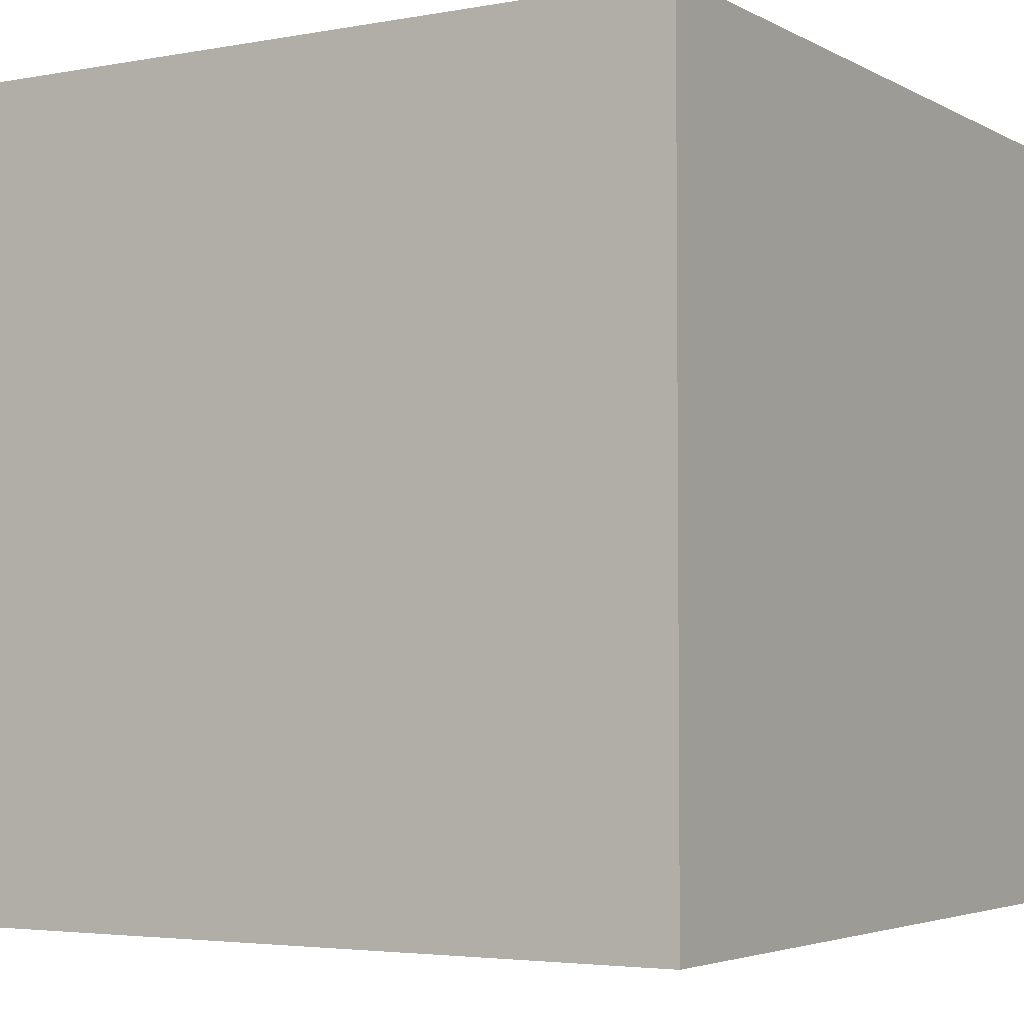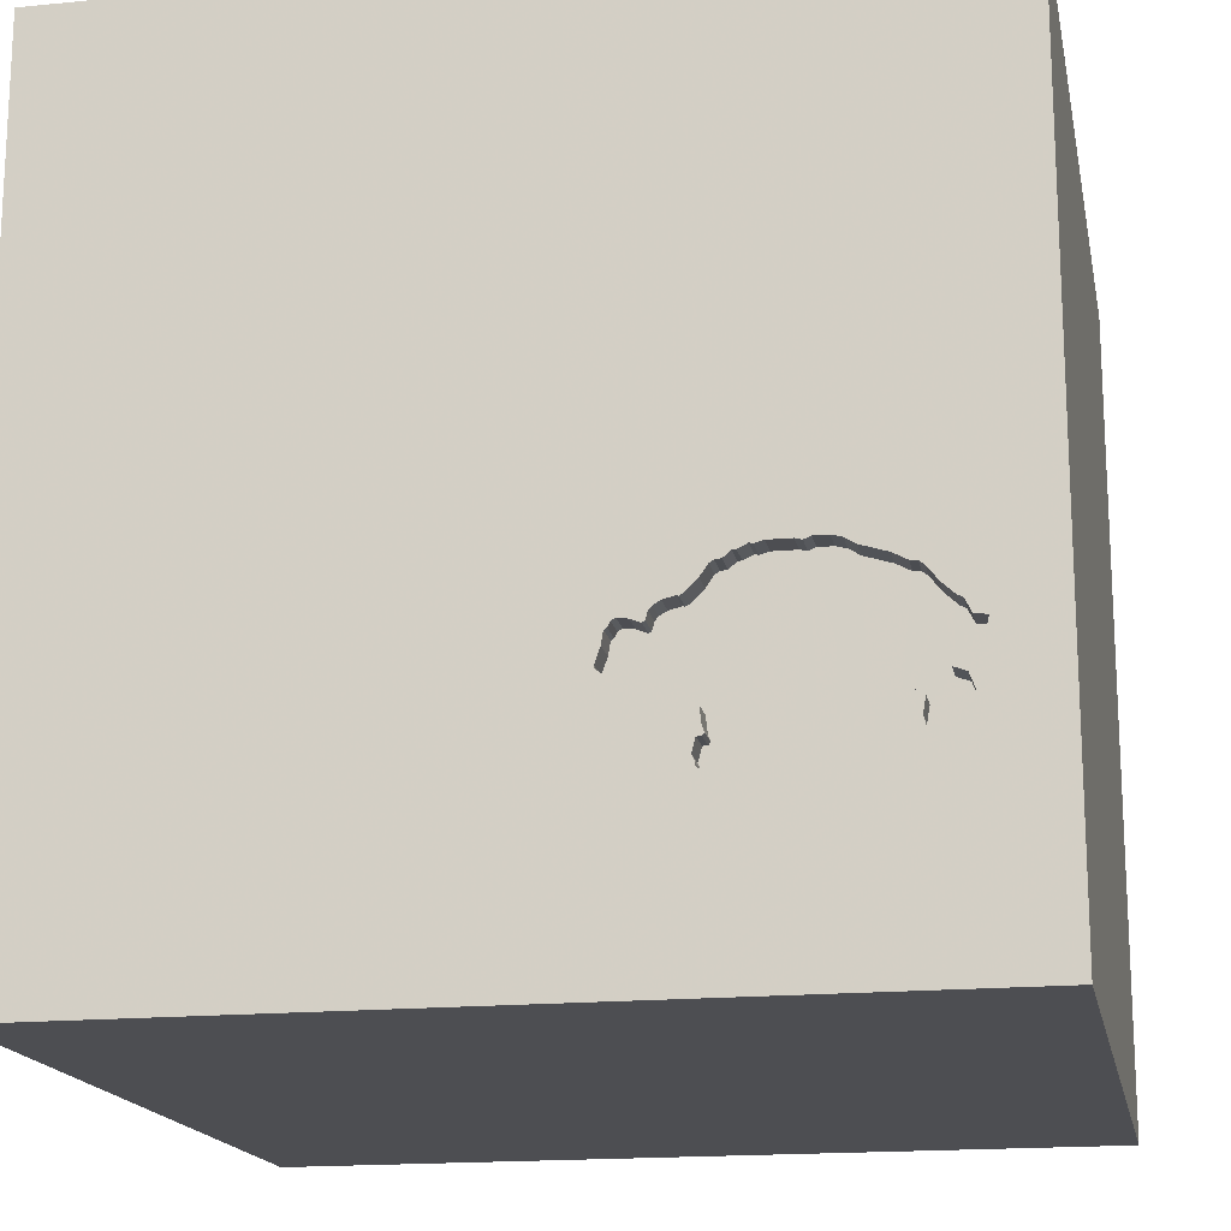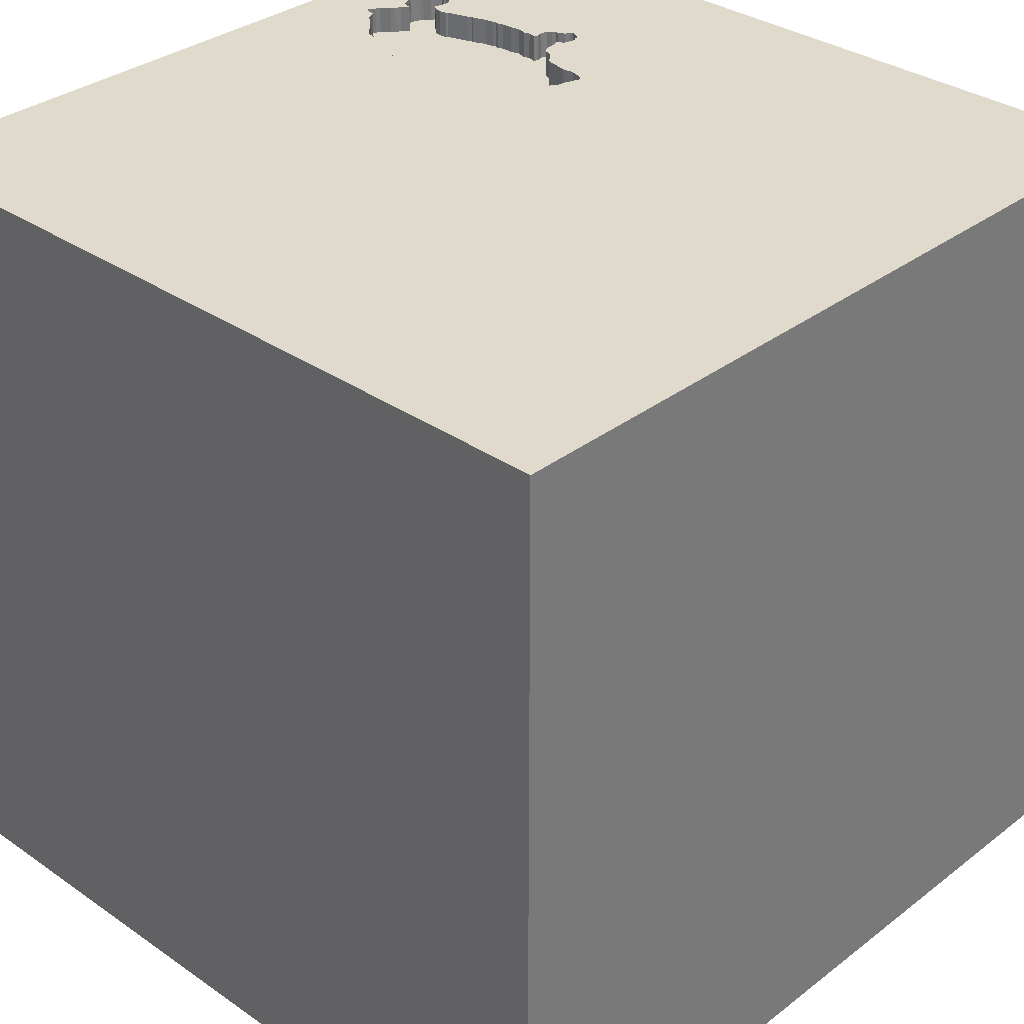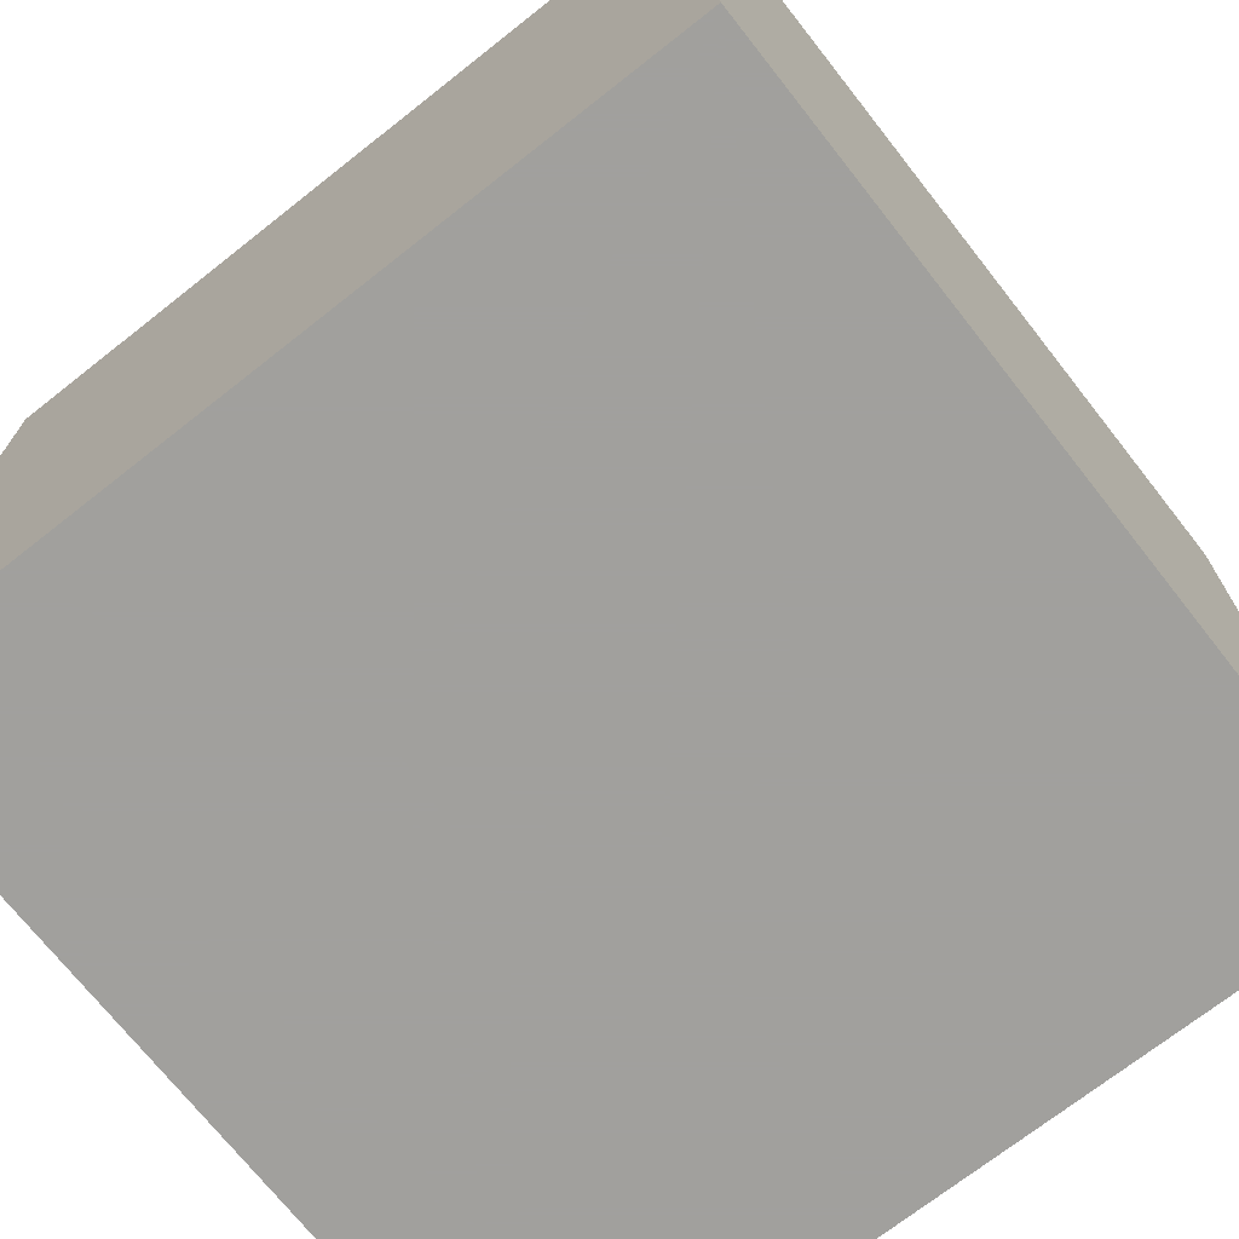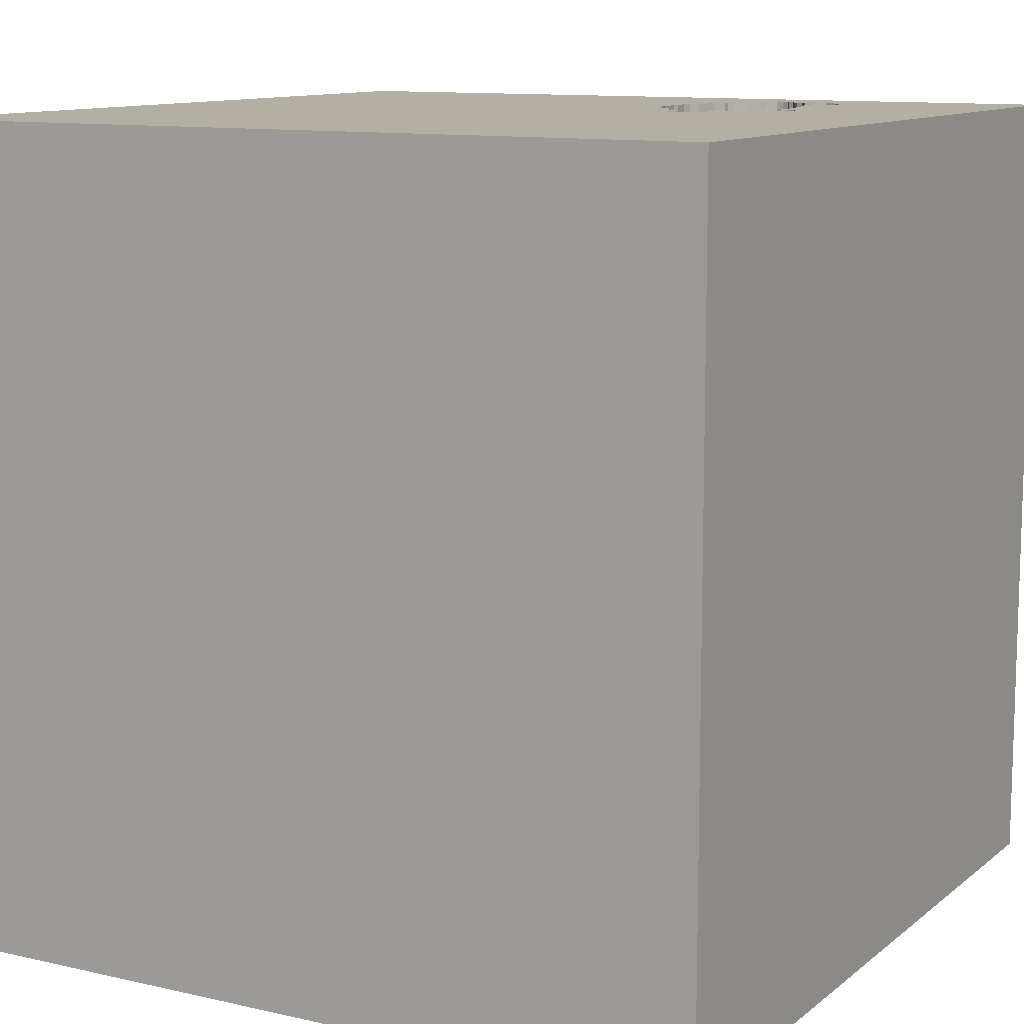
<metadata>
{"format":"obj","ext":"obj","renderer":"f3d","projection":"perspective","resolution":1024,"background":"white","views":[{"elev":-3.8,"azim":-58.6,"up":"+Y"},{"elev":-17.1,"azim":-168.9,"up":"+Z"},{"elev":33.0,"azim":43.6,"up":"+Y"},{"elev":-71.7,"azim":38.2,"up":"+Y"},{"elev":11.1,"azim":119.3,"up":"+Y"}]}
</metadata>
<code>
o turtle_65
v -0.381 1.5 -0.4614
v -0.381 1.4 -0.4614
v -0.2362 1.5 -0.6045
v -1.035 1.5 -0.7162
v -1.035 1.4 -0.7162
v -0.2976 1.5 -0.6371
v -0.2976 1.4 -0.6371
v -0.9381 1.5 -0.3111
v -0.3305 1.5 -0.481
v -0.3305 1.4 -0.481
v -0.5234 1.5 -0.8121
v -0.6315 1.5 -0.8241
v -0.6244 1.5 -0.851
v -0.6244 1.4 -0.851
v -0.7737 1.5 -0.2847
v -1.262 1.5 -0.5577
v -1.262 1.4 -0.5577
v -0.2514 1.5 -0.6249
v -0.2514 1.4 -0.6249
v -1.204 1.5 -0.6372
v -1.204 1.4 -0.6372
v -1.148 1.5 -0.8201
v -1.148 1.4 -0.8201
v -0.7982 1.5 -0.7856
v -0.7982 1.4 -0.7856
v -0.507 1.5 -0.8118
v -0.507 1.4 -0.8118
v -0.8757 1.5 -0.7731
v -0.8757 1.4 -0.7731
v -0.3928 1.5 -0.448
v -0.3928 1.4 -0.448
v -1.124 1.5 -0.814
v -1.5 1.5 1.5
v -0.6771 -0 1.5
v -1.042 1.5 -1.198
v -1.027 1.5 -0.3392
v -1.027 1.4 -0.3392
v -1.109 1.5 -0.7317
v -0.6098 1.5 -0.8596
v -0.6529 1.5 -0.29
v -0.6529 1.4 -0.29
v -1.098 1.5 -0.3662
v -1.098 1.4 -0.3662
v -0.6072 1.5 -0.3068
v -0.7528 1.5 -0.786
v -0.5236 1.5 -0.9006
v -0.5596 1.5 -0.3313
v -0.9396 1.5 -0.312
v -0.9396 1.4 -0.312
v -0.4948 1.5 -0.8581
v -1.239 1.5 -0.7246
v 0.08179 -0.04394 -1.5
v 0.4167 0.1562 1.5
v -0.01302 0.9896 1.5
v 1.5 -1.5 -1.5
v 0.4557 -1.5 -0.2083
v 1.5 -1.5 1.5
v 0.2083 0.5469 1.5
v 1.5 1.5 1.5
v 1.5 1.5 -1.5
v -0.2543 1.5 -0.5515
v -0.2543 1.4 -0.5515
v -0.4669 1.5 -0.6983
v -0.4669 1.4 -0.6983
v -1.18 1.5 -0.8079
v -1.18 1.4 -0.8079
v -0.5051 1.5 -0.8814
v -0.5051 1.4 -0.8814
v -0.6301 1.5 -0.7825
v -0.6301 1.4 -0.7825
v -1.163 1.5 -0.8077
v -1.163 1.4 -0.8077
v -0.05208 -0 1.5
v -0.1562 -0.4688 1.5
v 0 -1.5 -0.1823
v -0.2616 1.5 -0.5081
v -0.4569 1.5 -0.4237
v -0.4948 1.4 -0.8581
v -0.6315 1.4 -0.8241
v -1.257 1.5 -0.577
v -1.257 1.4 -0.577
v -0.6019 1.5 -0.8739
v -0.6019 1.4 -0.8739
v -0.5809 1.5 -0.3286
v -0.5809 1.4 -0.3286
v -0.6955 1.5 -0.2847
v -0.6955 1.4 -0.2847
v -0.3642 1.5 -0.494
v -0.3642 1.4 -0.494
v -1.175 1.5 -0.7943
v -1.175 1.4 -0.7943
v -0.5228 1.5 -0.7831
v -0.2949 1.5 -0.4757
v -0.6716 1.5 -0.7875
v -0.8321 1.5 -0.7822
v -0.625 1.5 -0.8018
v -1.108 1.5 -0.8138
v -1.108 1.4 -0.8138
v -0.6283 1.5 -0.8129
v -0.5168 1.5 -0.7279
v -0.7319 1.5 -0.2847
v -1.153 1.5 -0.4259
v -1.153 1.4 -0.4259
v -1.221 1.5 -0.7775
v -1.191 1.5 -0.811
v -1.191 1.4 -0.811
v -0.5865 1.5 -0.8699
v -0.5303 1.5 -0.8015
v -0.3906 -1.5 0.4557
v -0.4557 -1.5 -0.2083
v -0.7218 1.5 -0.7943
v -1.196 1.5 -0.466
v -0.5434 1.5 -0.908
v -0.5434 1.4 -0.908
v -1.5 0.2474 0.2344
v -1.5 1.5 -1.5
v -1.5 0.1562 0.625
v -1.5 0.1562 -0.3906
v -1.5 -1.5 -1.5
v -1.5 0.02604 1.094
v -1.5 -0.4687 0.1562
v -1.5 -1.5 1.5
v -1.5 0.625 -0.1562
v -0.5006 1.5 -0.7113
v -0.5006 1.4 -0.7113
v -1.134 1.5 -0.4024
v -1.239 1.4 -0.7246
v -0.6198 1.5 -0.306
v -0.4646 1.5 -0.4257
v -0.4646 1.4 -0.4257
v -1.096 1.5 -0.7199
v -1.196 1.4 -0.466
v -0.2713 1.5 -0.5025
v -0.2713 1.4 -0.5025
v -0.8418 1.5 -0.7765
v -0.8418 1.4 -0.7765
v -0.2803 1.5 -0.4842
v -0.2803 1.4 -0.4842
v -1.116 1.5 -0.379
v -1.116 1.4 -0.379
v -1.029 1.5 -0.7229
v -0.7737 1.4 -0.2847
v -1.214 1.5 -0.475
v -0.5865 1.4 -0.8699
v -1.1 1.5 -0.7827
v -0.6363 1.5 -0.298
v -1.279 1.5 -0.5251
v -0.625 1.4 -0.8018
v -0.7528 1.4 -0.786
v -1.109 1.4 -0.7317
v -0.3441 1.5 -0.6329
v -0.3441 1.4 -0.6329
v -0.4792 1.5 -0.4172
v -0.4792 1.4 -0.4172
v -0.5523 1.5 -0.3355
v -1.029 1.4 -0.7229
v -0.2949 1.4 -0.4757
v -0.5532 1.5 -0.9023
v -1.208 1.5 -0.7866
v -1.21 1.5 -0.6141
v -0.6171 1.5 -0.8553
v -1.142 1.5 -0.8268
v -1.142 1.4 -0.8268
v 1.5 0.0651 0.2816
v -0.9485 1.5 -0.747
v -0.9485 1.4 -0.747
v -0.9262 1.5 -0.7535
v -0.9262 1.4 -0.7535
v -1.228 1.5 -0.767
v -1.354 1.5 -0.5208
v -0.4298 1.5 -0.6514
v -0.4298 1.4 -0.6514
v -1.199 1.5 -0.6669
v -0.8694 1.5 -0.2811
v -0.8694 1.4 -0.2811
v -0.7968 1.5 -0.2908
v -0.7968 1.4 -0.2908
v -1.205 1.5 -0.4705
v -1.1 1.4 -0.7827
v -0.5184 1.5 -0.3781
v -1.222 1.5 -0.6007
v -0.238 1.5 -0.6132
v -0.238 1.4 -0.6132
v -0.4167 1.5 -1.198
v -0.8321 1.4 -0.7822
v -1.228 1.4 -0.767
v -0.2616 1.4 -0.5081
v -0.6644 1.5 -0.293
v -0.6644 1.4 -0.293
v -0.8202 1.5 -0.2805
v -0.5184 1.4 -0.3781
v -0.5303 1.4 -0.8015
v -1.236 1.5 -0.5178
v -0.6609 1.5 -0.7906
v -0.6609 1.4 -0.7906
v -0.5621 1.5 -0.8841
v -0.6198 1.4 -0.306
v -0.9339 1.5 -0.7555
v -0.2362 1.4 -0.6045
v -0.3151 1.5 -0.6355
v -0.7218 1.4 -0.7943
v -1.214 1.4 -0.475
v -0.5228 1.4 -0.7831
v -1.065 1.5 -0.7118
v -1.065 1.4 -0.7118
v -1.074 1.5 -0.364
v -1.074 1.4 -0.364
v -0.8202 1.4 -0.2805
v -0.6832 1.5 -0.7842
v -0.6832 1.4 -0.7842
v -1.163 1.5 -0.8241
v -1.163 1.4 -0.8241
v -0.5168 1.4 -0.7279
v -0.5059 1.5 -0.894
v -0.5059 1.4 -0.894
v -1.124 1.4 -0.814
v -0.4172 1.5 -0.4338
v -0.4172 1.4 -0.4338
v -0.8167 1.5 -0.7781
v -0.8167 1.4 -0.7781
v -1.219 1.5 -0.6741
v -1.219 1.4 -0.6741
v -1.279 1.4 -0.5251
v -1.13 1.5 -0.8237
v -1.13 1.4 -0.8237
v -0.545 1.5 -0.3398
v -0.545 1.4 -0.3398
v -0.9339 1.4 -0.7555
v -1.178 1.5 -0.6591
v -1.178 1.4 -0.6591
v -1.273 1.5 -0.5482
v -1.273 1.4 -0.5482
v -0.2876 1.5 -0.48
v -1.21 1.4 -0.6141
v -0.9041 1.5 -0.2903
v -0.9041 1.4 -0.2903
v -1.096 1.4 -0.7199
v -0.6098 1.4 -0.8596
v -0.3739 1.5 -0.4883
v -0.3739 1.4 -0.4883
v -0.5532 1.4 -0.9023
v -1.222 1.4 -0.6007
v -1.236 1.4 -0.5178
v -1.195 1.5 -0.7956
v -1.195 1.4 -0.7956
v -0.6072 1.4 -0.3068
v -0.4569 1.4 -0.4237
v -0.5234 1.4 -0.8121
v -1.221 1.4 -0.7775
v -0.5621 1.4 -0.8841
v -0.5596 1.4 -0.3313
v -0.2665 1.5 -0.5053
f 122 33 120
f 122 34 33
f 121 119 122
f 120 117 122
f 119 109 122
f 109 57 122
f 119 110 109
f 57 74 122
f 117 121 122
f 74 34 122
f 117 115 121
f 74 73 34
f 33 117 120
f 110 75 109
f 73 33 34
f 75 57 109
f 33 115 117
f 115 119 121
f 57 73 74
f 115 118 119
f 57 53 73
f 73 58 33
f 75 56 57
f 33 123 115
f 53 58 73
f 58 54 33
f 119 75 110
f 57 59 53
f 123 118 115
f 119 55 75
f 33 116 123
f 123 116 118
f 56 55 57
f 55 56 75
f 116 119 118
f 59 58 53
f 54 59 33
f 164 57 55
f 58 59 54
f 101 15 33
f 33 8 48
f 44 128 146
f 44 146 40
f 86 101 33
f 33 44 40
f 40 188 86
f 40 86 33
f 15 176 190
f 235 8 33
f 174 235 33
f 33 15 190
f 33 190 174
f 60 33 59
f 93 9 33
f 226 155 47
f 33 180 226
f 84 44 33
f 33 226 47
f 47 84 33
f 206 42 33
f 33 48 36
f 33 36 206
f 33 102 112
f 116 52 119
f 60 76 33
f 76 252 133
f 233 93 33
f 76 133 137
f 137 233 33
f 76 137 33
f 88 239 1
f 9 88 1
f 153 180 33
f 9 1 30
f 33 9 30
f 33 30 217
f 77 129 153
f 33 217 77
f 33 77 153
f 126 102 33
f 139 126 33
f 33 42 139
f 170 33 112
f 112 178 143
f 170 112 143
f 170 143 193
f 170 116 33
f 164 59 57
f 76 60 3
f 3 61 76
f 170 193 147
f 231 16 80
f 170 147 231
f 229 173 170
f 20 229 170
f 181 160 20
f 170 231 80
f 20 170 80
f 80 181 20
f 169 116 170
f 52 55 119
f 60 63 200
f 60 200 6
f 182 3 60
f 18 182 60
f 60 6 18
f 170 173 221
f 51 169 170
f 170 221 51
f 200 63 171
f 171 151 200
f 159 244 105
f 35 169 104
f 104 159 105
f 65 90 71
f 35 104 105
f 35 105 65
f 211 22 35
f 65 71 211
f 35 65 211
f 35 116 169
f 60 184 63
f 63 100 124
f 35 22 162
f 35 162 224
f 97 145 35
f 224 32 97
f 35 224 97
f 100 63 184
f 198 35 145
f 198 145 38
f 38 141 165
f 38 165 198
f 26 11 100
f 214 67 50
f 50 26 100
f 184 46 214
f 50 100 184
f 184 214 50
f 35 198 167
f 38 131 204
f 4 141 38
f 38 204 4
f 113 46 184
f 158 113 184
f 107 196 158
f 158 184 107
f 92 100 11
f 11 108 92
f 45 111 35
f 35 167 28
f 24 45 35
f 95 219 24
f 28 135 95
f 95 24 35
f 35 28 95
f 107 184 35
f 111 209 94
f 82 107 35
f 35 111 94
f 13 161 39
f 39 82 35
f 35 94 12
f 13 39 35
f 35 12 13
f 194 69 96
f 12 94 194
f 99 12 194
f 194 96 99
f 60 35 184
f 60 116 35
f 60 52 116
f 60 55 52
f 60 164 55
f 60 59 164
f 2 240 31
f 1 239 240
f 240 2 1
f 2 31 1
f 240 218 31
f 239 88 240
f 30 1 31
f 218 240 130
f 217 30 31
f 31 218 217
f 89 240 88
f 218 130 247
f 240 172 130
f 240 89 172
f 88 9 89
f 218 247 217
f 247 130 77
f 154 130 172
f 152 172 89
f 10 89 9
f 77 217 247
f 129 77 130
f 153 129 130
f 130 154 153
f 172 125 154
f 172 152 171
f 152 89 62
f 62 89 10
f 9 93 10
f 125 172 64
f 154 125 191
f 151 171 152
f 171 63 172
f 62 7 152
f 62 10 134
f 157 10 93
f 180 153 154
f 154 191 180
f 125 64 124
f 64 172 63
f 191 125 210
f 200 151 152
f 152 7 200
f 19 7 62
f 187 62 134
f 10 157 134
f 93 233 157
f 63 124 64
f 191 210 85
f 70 210 125
f 7 6 200
f 7 19 6
f 199 19 62
f 76 61 62
f 62 187 76
f 252 76 187
f 187 134 252
f 134 157 138
f 233 137 138
f 138 157 233
f 191 227 180
f 124 100 213
f 213 125 124
f 85 227 191
f 85 210 189
f 210 70 195
f 213 70 125
f 18 6 19
f 199 183 19
f 199 62 3
f 61 3 62
f 133 252 134
f 137 133 134
f 134 138 137
f 226 180 227
f 227 85 251
f 85 189 197
f 189 210 149
f 94 209 210
f 210 195 94
f 195 70 194
f 213 203 70
f 182 18 19
f 19 183 182
f 3 182 183
f 183 199 3
f 155 226 227
f 227 251 155
f 203 213 100
f 100 92 203
f 251 85 47
f 246 85 197
f 197 189 41
f 189 149 177
f 210 201 149
f 195 194 94
f 209 111 210
f 69 194 70
f 70 203 192
f 47 155 251
f 84 47 85
f 44 84 85
f 85 246 44
f 128 44 246
f 246 197 128
f 146 128 197
f 197 41 146
f 41 189 40
f 87 189 177
f 220 177 149
f 201 210 111
f 149 201 45
f 96 69 70
f 70 148 96
f 192 148 70
f 92 108 192
f 192 203 92
f 40 146 41
f 188 40 189
f 86 188 189
f 189 87 86
f 87 177 142
f 220 136 177
f 220 149 25
f 111 45 201
f 144 148 192
f 87 142 101
f 101 86 87
f 142 177 15
f 220 185 136
f 168 177 136
f 24 219 220
f 220 25 24
f 45 24 25
f 25 149 45
f 99 96 148
f 148 79 99
f 148 144 238
f 248 144 192
f 108 11 248
f 248 192 108
f 15 101 142
f 176 15 177
f 185 220 95
f 136 185 135
f 49 177 168
f 168 136 29
f 219 95 220
f 12 99 79
f 148 238 79
f 144 83 238
f 248 250 144
f 190 176 177
f 177 208 190
f 95 135 185
f 135 28 136
f 177 49 175
f 166 49 168
f 168 29 167
f 29 136 28
f 79 14 13
f 13 12 79
f 14 79 238
f 107 82 83
f 83 144 107
f 238 83 39
f 78 250 248
f 196 107 144
f 144 250 196
f 11 26 27
f 27 248 11
f 177 175 208
f 49 236 175
f 166 5 49
f 228 166 168
f 28 167 29
f 167 198 168
f 161 13 14
f 14 238 161
f 82 39 83
f 39 161 238
f 250 78 68
f 248 27 78
f 26 50 27
f 174 190 208
f 208 175 174
f 8 235 236
f 236 49 8
f 175 236 174
f 166 156 5
f 5 37 49
f 198 165 166
f 166 228 198
f 228 168 198
f 68 114 250
f 68 78 67
f 78 27 50
f 158 196 250
f 250 241 158
f 49 48 8
f 235 174 236
f 156 166 141
f 141 4 5
f 5 156 141
f 207 37 5
f 49 37 36
f 36 48 49
f 165 141 166
f 114 68 215
f 114 241 250
f 50 67 78
f 67 214 68
f 4 204 5
f 206 36 37
f 37 207 206
f 5 103 207
f 46 113 114
f 114 215 46
f 215 68 214
f 113 158 241
f 241 114 113
f 205 5 204
f 103 5 205
f 103 140 207
f 215 214 46
f 204 131 205
f 207 43 206
f 230 103 205
f 126 139 140
f 140 103 126
f 140 43 207
f 237 205 131
f 42 206 43
f 132 103 230
f 237 230 205
f 102 126 103
f 139 42 43
f 43 140 139
f 131 38 237
f 112 102 103
f 103 132 112
f 234 132 230
f 230 237 150
f 150 237 38
f 234 242 132
f 230 21 234
f 230 150 127
f 38 145 150
f 132 202 178
f 178 112 132
f 242 234 181
f 242 243 132
f 21 230 20
f 234 21 160
f 222 230 127
f 150 91 127
f 179 150 145
f 143 178 202
f 132 243 202
f 160 181 234
f 81 243 242
f 229 20 230
f 20 160 21
f 173 229 230
f 230 222 173
f 51 221 222
f 222 127 51
f 179 91 150
f 186 127 91
f 202 243 143
f 181 80 81
f 81 242 181
f 81 17 243
f 222 221 173
f 91 179 72
f 127 186 169
f 169 51 127
f 249 186 91
f 145 97 98
f 98 179 145
f 193 143 243
f 80 16 81
f 17 81 16
f 243 17 232
f 71 90 91
f 91 72 71
f 72 179 216
f 104 169 186
f 186 249 104
f 245 249 91
f 179 98 216
f 97 32 98
f 243 223 193
f 16 231 17
f 232 223 243
f 232 17 231
f 90 65 91
f 72 216 23
f 159 104 249
f 249 245 159
f 91 66 245
f 216 98 32
f 147 193 223
f 223 232 147
f 231 147 232
f 72 212 71
f 66 91 65
f 23 212 72
f 225 23 216
f 244 159 245
f 66 106 245
f 32 224 216
f 211 71 212
f 22 211 212
f 212 23 22
f 23 225 163
f 225 216 224
f 105 244 245
f 245 106 105
f 65 105 106
f 106 66 65
f 23 163 22
f 163 225 162
f 224 162 225
f 162 22 163

</code>
